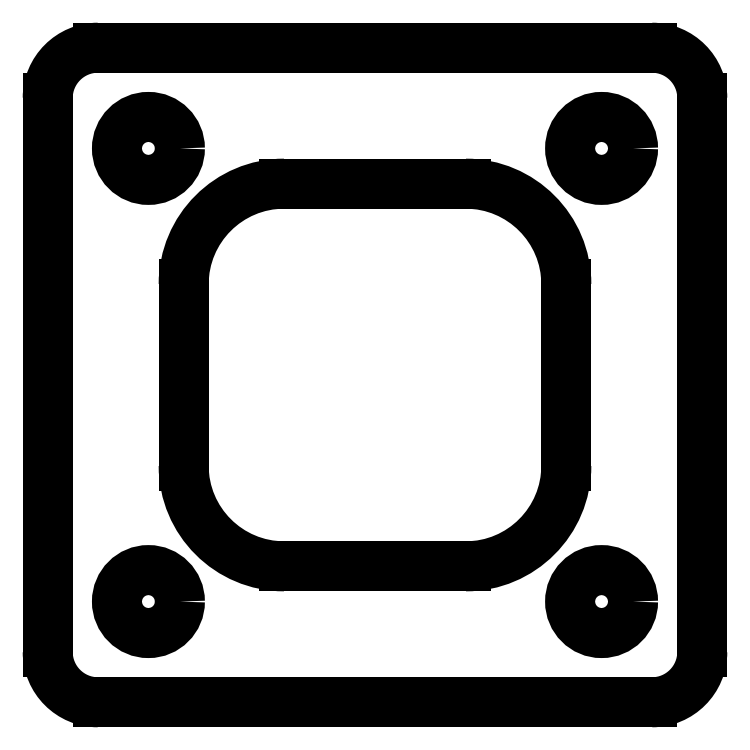
<metadata>
{"format":"dxf","ext":"dxf","renderer":"ezdxf+matplotlib","layout":"modelspace","background":"white","min_lineweight":24,"dpi":150}
</metadata>
<code>
0
SECTION
2
ENTITIES
0
LINE
8
Sketch031
10
-41.27
20
34.92
30
0
11
-41.27
21
-34.92
31
0
0
ARC
8
Sketch031
10
-34.92
20
-34.92
30
0
40
6.35
50
180
51
-90
0
LINE
8
Sketch031
10
-34.92
20
-41.27
30
0
11
34.92
21
-41.27
31
0
0
ARC
8
Sketch031
10
34.92
20
-34.92
30
0
40
6.35
50
-90
51
0
0
LINE
8
Sketch031
10
41.27
20
-34.92
30
0
11
41.27
21
34.92
31
0
0
ARC
8
Sketch031
10
34.92
20
34.92
30
0
40
6.35
50
0
51
90
0
LINE
8
Sketch031
10
34.92
20
41.27
30
0
11
-34.92
21
41.27
31
0
0
ARC
8
Sketch031
10
-34.92
20
34.92
30
0
40
6.35
50
90
51
180
0
CIRCLE
8
Sketch031
10
-28.57
20
28.57
30
0
40
3.969
0
CIRCLE
8
Sketch031
10
28.57
20
28.57
30
0
40
3.969
0
CIRCLE
8
Sketch031
10
28.57
20
-28.57
30
0
40
3.969
0
CIRCLE
8
Sketch031
10
-28.57
20
-28.57
30
0
40
3.969
0
LINE
8
Sketch031
10
-24.13
20
11.43
30
0
11
-24.13
21
-11.43
31
0
0
ARC
8
Sketch031
10
-11.43
20
-11.43
30
0
40
12.7
50
180
51
-90
0
LINE
8
Sketch031
10
-11.43
20
-24.13
30
0
11
11.43
21
-24.13
31
0
0
ARC
8
Sketch031
10
11.43
20
-11.43
30
0
40
12.7
50
-90
51
-0
0
LINE
8
Sketch031
10
24.13
20
-11.43
30
0
11
24.13
21
11.43
31
0
0
ARC
8
Sketch031
10
11.43
20
11.43
30
0
40
12.7
50
0
51
90
0
LINE
8
Sketch031
10
11.43
20
24.13
30
0
11
-11.43
21
24.13
31
0
0
ARC
8
Sketch031
10
-11.43
20
11.43
30
0
40
12.7
50
90
51
180
0
ENDSEC
0
EOF

</code>
